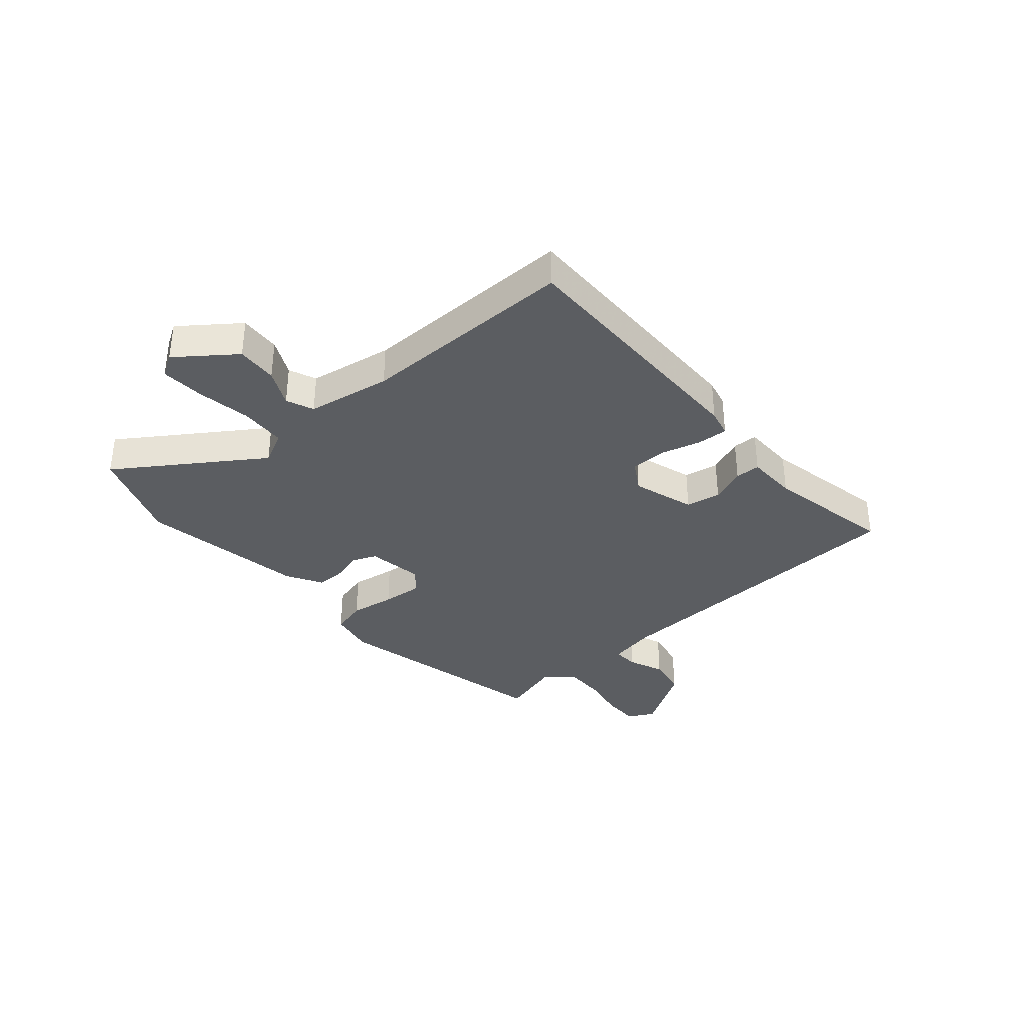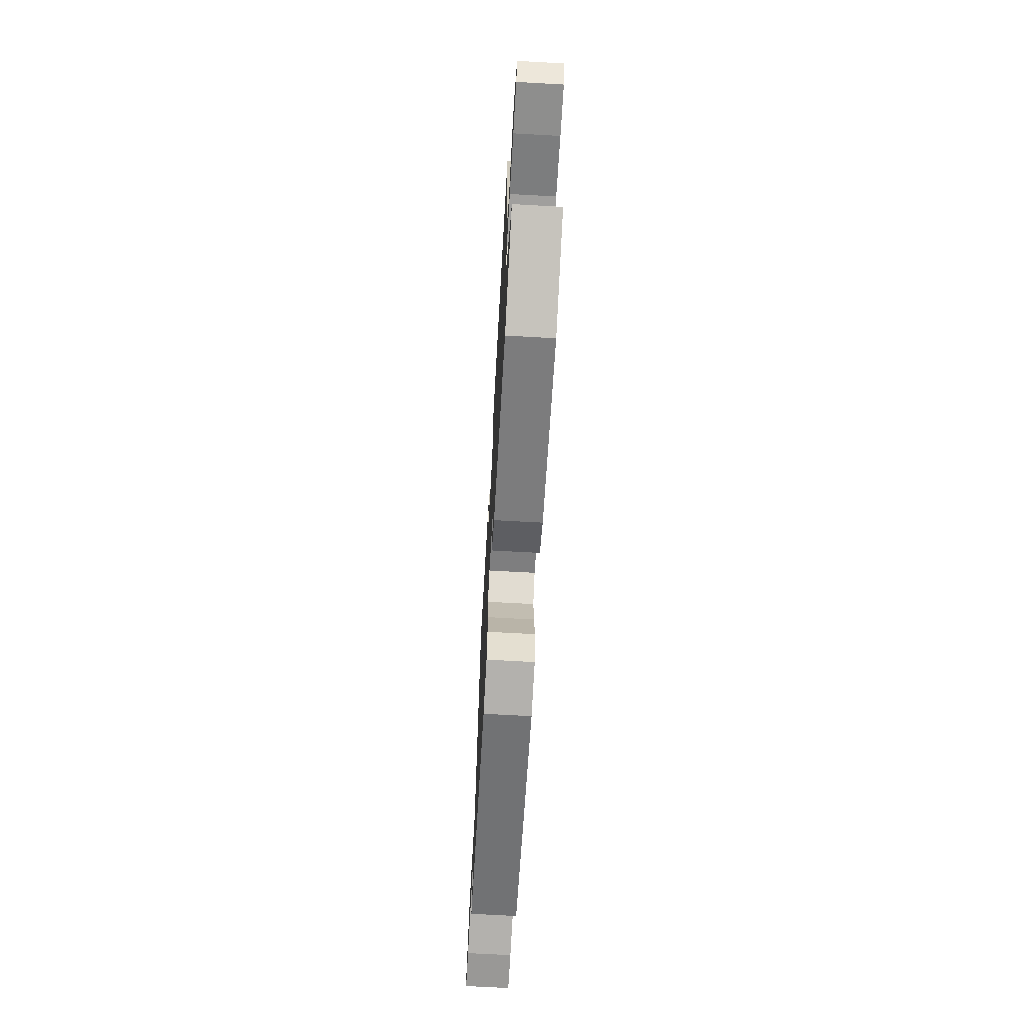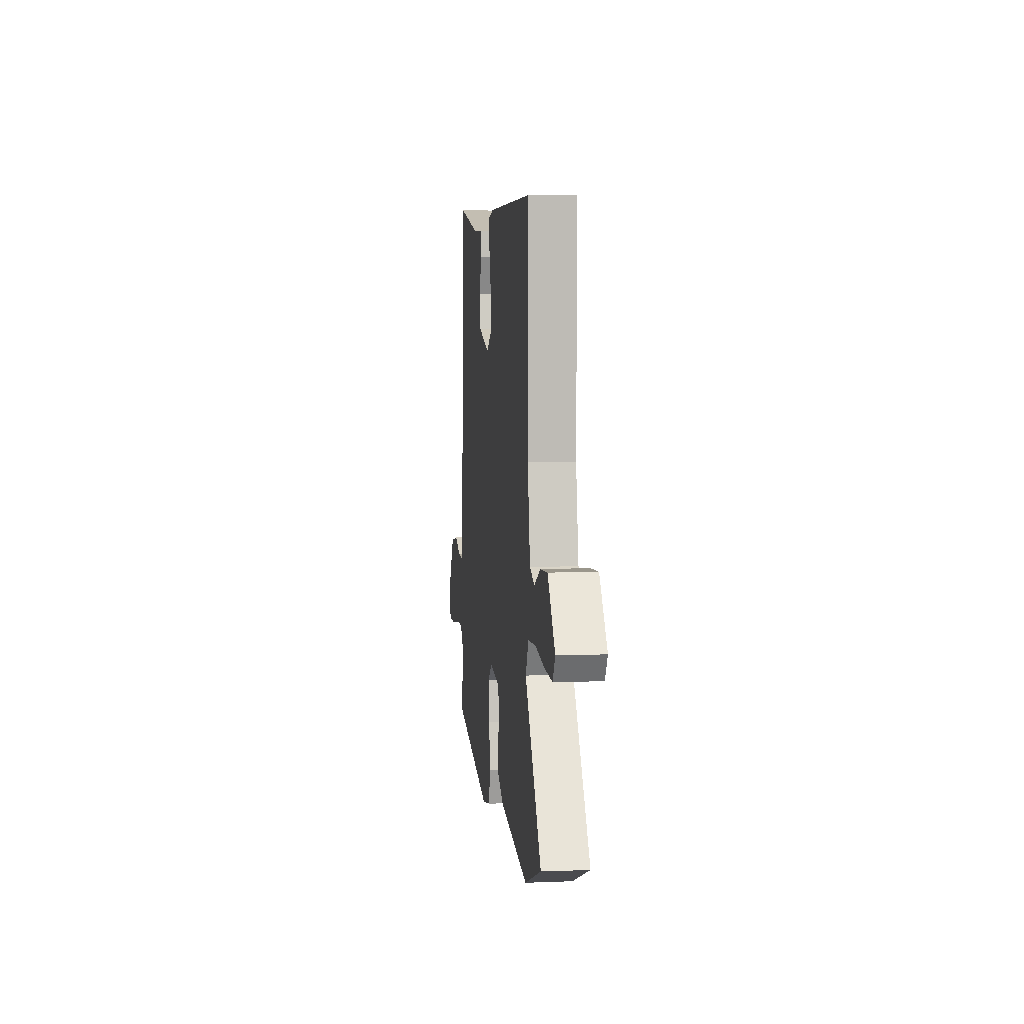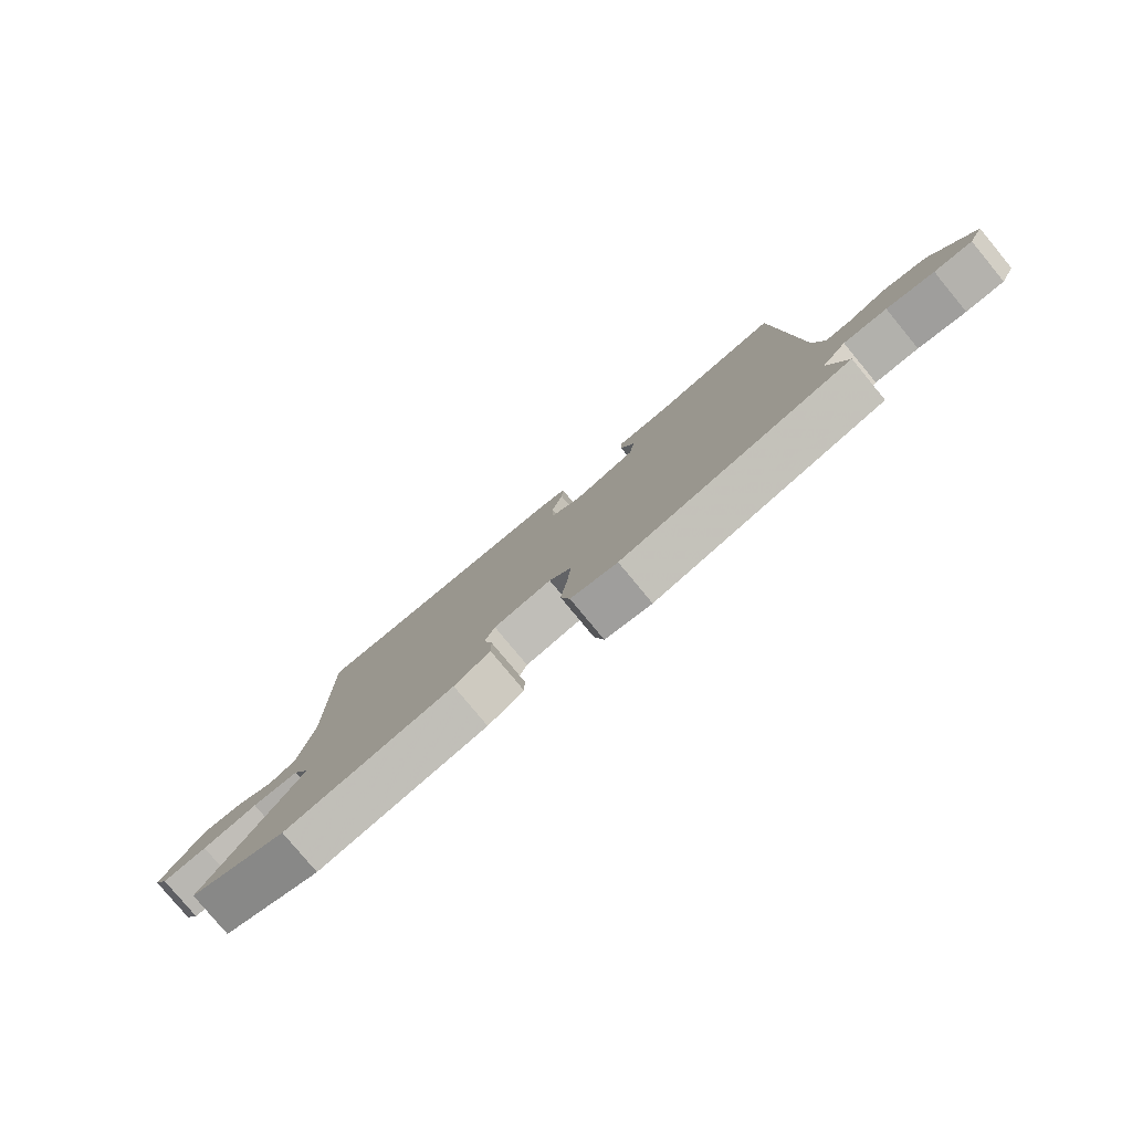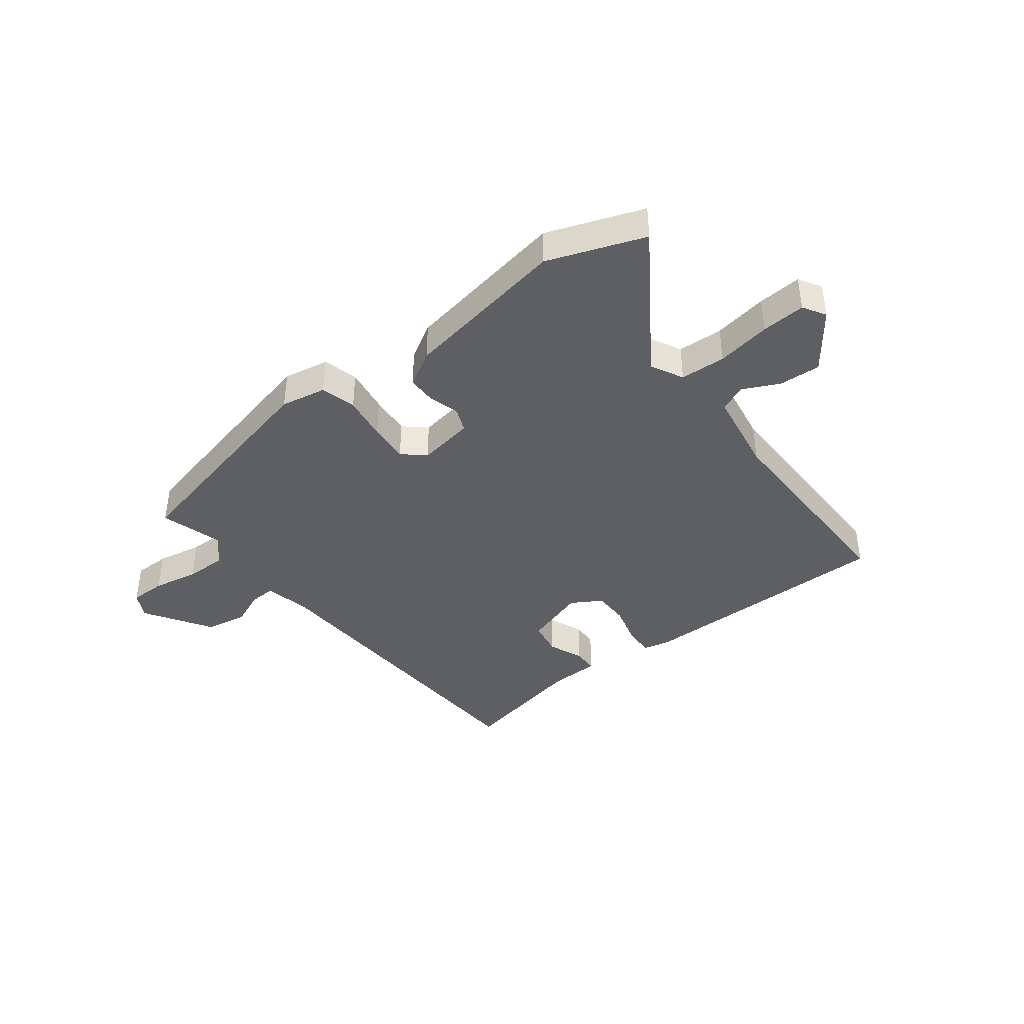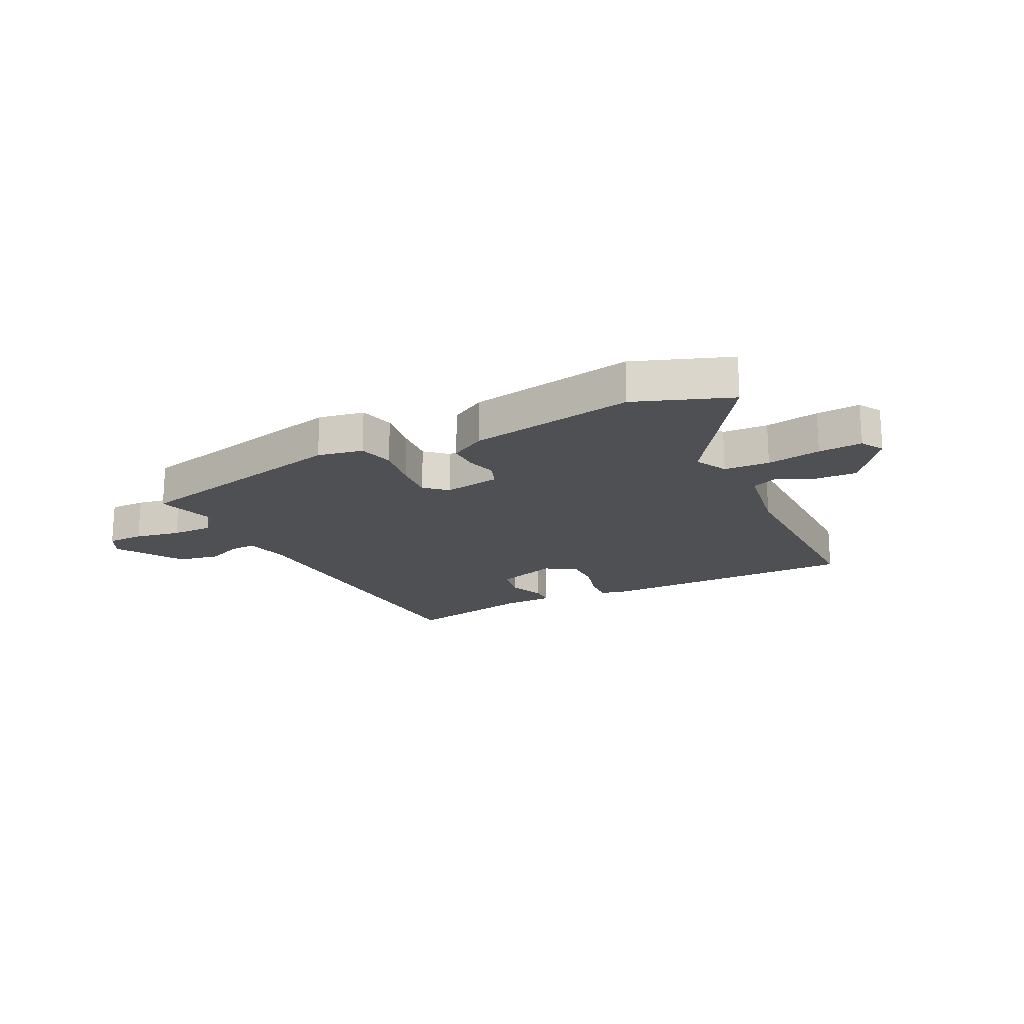
<metadata>
{"format":"obj","ext":"obj","renderer":"f3d","projection":"perspective","resolution":1024,"background":"white","views":[{"elev":-35.5,"azim":-49.3,"up":"+Y"},{"elev":-68.6,"azim":-93.2,"up":"+Z"},{"elev":5.6,"azim":-96.9,"up":"+Z"},{"elev":-79.5,"azim":39.6,"up":"+Z"},{"elev":-40.4,"azim":-142.3,"up":"+Y"},{"elev":-18.6,"azim":-153.5,"up":"+Y"}]}
</metadata>
<code>
v -0.475 0.07 -0.509
v -0.643 0.07 -0.447
v -0.477 0.07 -0.2
v -0.506 0.07 -0.143
v -0.586 0.07 -0.139
v -0.681 0.07 -0.155
v -0.758 0.07 -0.16
v -0.782 0.07 -0.12
v -0.707 0.07 -0.02
v -0.635 0.07 -0.024
v -0.571 0.07 -0.055
v -0.523 0.07 -0.035
v -0.498 0.07 0.113
v -0.501 0.07 0.492
v -0.046 0.07 0.49
v 0.002 0.07 0.479
v -0.001 0.07 0.425
v -0.02 0.07 0.355
v -0.02 0.07 0.292
v 0.033 0.07 0.26
v 0.142 0.07 0.295
v 0.153 0.07 0.356
v 0.128 0.07 0.418
v 0.129 0.07 0.462
v 0.219 0.07 0.464
v 0.443 0.07 0.51
v 0.47 0.07 -0.058
v 0.487 0.07 -0.142
v 0.532 0.07 -0.14
v 0.595 0.07 -0.114
v 0.668 0.07 -0.128
v 0.741 0.07 -0.244
v 0.717 0.07 -0.29
v 0.653 0.07 -0.29
v 0.573 0.07 -0.275
v 0.5 0.07 -0.274
v 0.458 0.07 -0.321
v 0.49 0.07 -0.43
v 0.095 0.07 -0.521
v 0.015 0.07 -0.506
v -0.001 0.07 -0.444
v 0.011 0.07 -0.365
v 0.017 0.07 -0.294
v -0.021 0.07 -0.26
v -0.12 0.07 -0.276
v -0.137 0.07 -0.318
v -0.122 0.07 -0.372
v -0.122 0.07 -0.423
v -0.184 0.07 -0.459
v -0.475 0 -0.509
v -0.643 0 -0.447
v -0.477 0 -0.2
v -0.506 0 -0.143
v -0.586 0 -0.139
v -0.681 0 -0.155
v -0.758 0 -0.16
v -0.782 0 -0.12
v -0.707 0 -0.02
v -0.635 0 -0.024
v -0.571 0 -0.055
v -0.523 0 -0.035
v -0.498 0 0.113
v -0.501 0 0.492
v -0.046 0 0.49
v 0.002 0 0.479
v -0.001 0 0.425
v -0.02 0 0.355
v -0.02 0 0.292
v 0.033 0 0.26
v 0.142 0 0.295
v 0.153 0 0.356
v 0.128 0 0.418
v 0.129 0 0.462
v 0.219 0 0.464
v 0.443 0 0.51
v 0.47 0 -0.058
v 0.487 0 -0.142
v 0.532 0 -0.14
v 0.595 0 -0.114
v 0.668 0 -0.128
v 0.741 0 -0.244
v 0.717 0 -0.29
v 0.653 0 -0.29
v 0.573 0 -0.275
v 0.5 0 -0.274
v 0.458 0 -0.321
v 0.49 0 -0.43
v 0.095 0 -0.521
v 0.015 0 -0.506
v -0.001 0 -0.444
v 0.011 0 -0.365
v 0.017 0 -0.294
v -0.021 0 -0.26
v -0.12 0 -0.276
v -0.137 0 -0.318
v -0.122 0 -0.372
v -0.122 0 -0.423
v -0.184 0 -0.459
f 46 47 48 49
f 46 49 1 2
f 45 46 2 3
f 44 45 3 4
f 39 40 41 42
f 37 38 39 42
f 36 37 42 43
f 32 33 34 35
f 32 35 36
f 29 30 31 32
f 28 29 32 36
f 27 28 36 43
f 25 26 27 43
f 22 23 24 25
f 21 22 25
f 15 16 17 18
f 13 14 15 18
f 12 13 18 19
f 8 9 10 11
f 6 7 8 11
f 5 6 11 12
f 4 5 12 19
f 21 25 43 44
f 20 21 44 4
f 4 19 20
f 98 97 96 95
f 51 50 98 95
f 52 51 95 94
f 53 52 94 93
f 91 90 89 88
f 91 88 87 86
f 92 91 86 85
f 84 83 82 81
f 85 84 81
f 81 80 79 78
f 85 81 78 77
f 92 85 77 76
f 92 76 75 74
f 74 73 72 71
f 74 71 70
f 67 66 65 64
f 67 64 63 62
f 68 67 62 61
f 60 59 58 57
f 60 57 56 55
f 61 60 55 54
f 68 61 54 53
f 93 92 74 70
f 53 93 70 69
f 69 68 53
f 1 50 51 2
f 2 51 52 3
f 3 52 53 4
f 4 53 54 5
f 5 54 55 6
f 6 55 56 7
f 7 56 57 8
f 8 57 58 9
f 9 58 59 10
f 10 59 60 11
f 11 60 61 12
f 12 61 62 13
f 13 62 63 14
f 14 63 64 15
f 15 64 65 16
f 16 65 66 17
f 17 66 67 18
f 18 67 68 19
f 19 68 69 20
f 20 69 70 21
f 21 70 71 22
f 22 71 72 23
f 23 72 73 24
f 24 73 74 25
f 25 74 75 26
f 26 75 76 27
f 27 76 77 28
f 28 77 78 29
f 29 78 79 30
f 30 79 80 31
f 31 80 81 32
f 32 81 82 33
f 33 82 83 34
f 34 83 84 35
f 35 84 85 36
f 36 85 86 37
f 37 86 87 38
f 38 87 88 39
f 39 88 89 40
f 40 89 90 41
f 41 90 91 42
f 42 91 92 43
f 43 92 93 44
f 44 93 94 45
f 45 94 95 46
f 46 95 96 47
f 47 96 97 48
f 48 97 98 49
f 49 98 50 1

</code>
